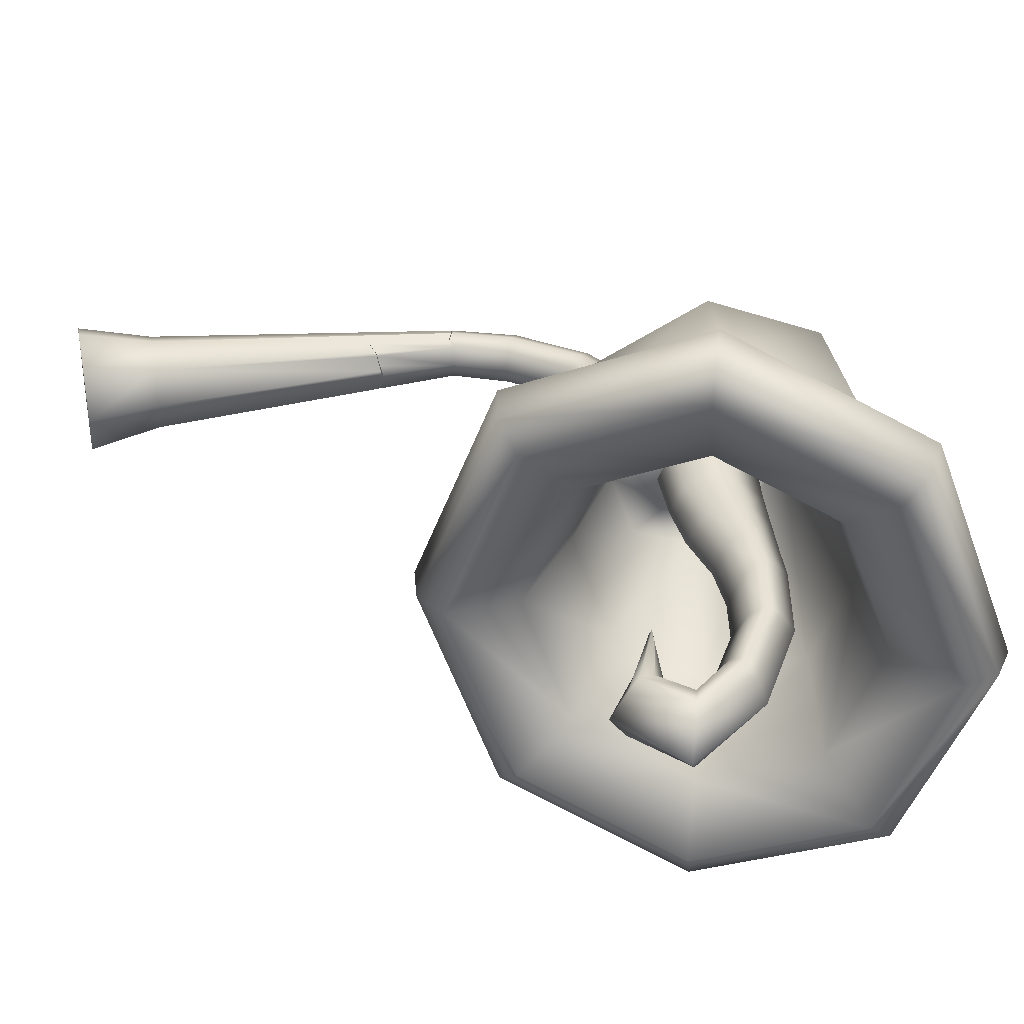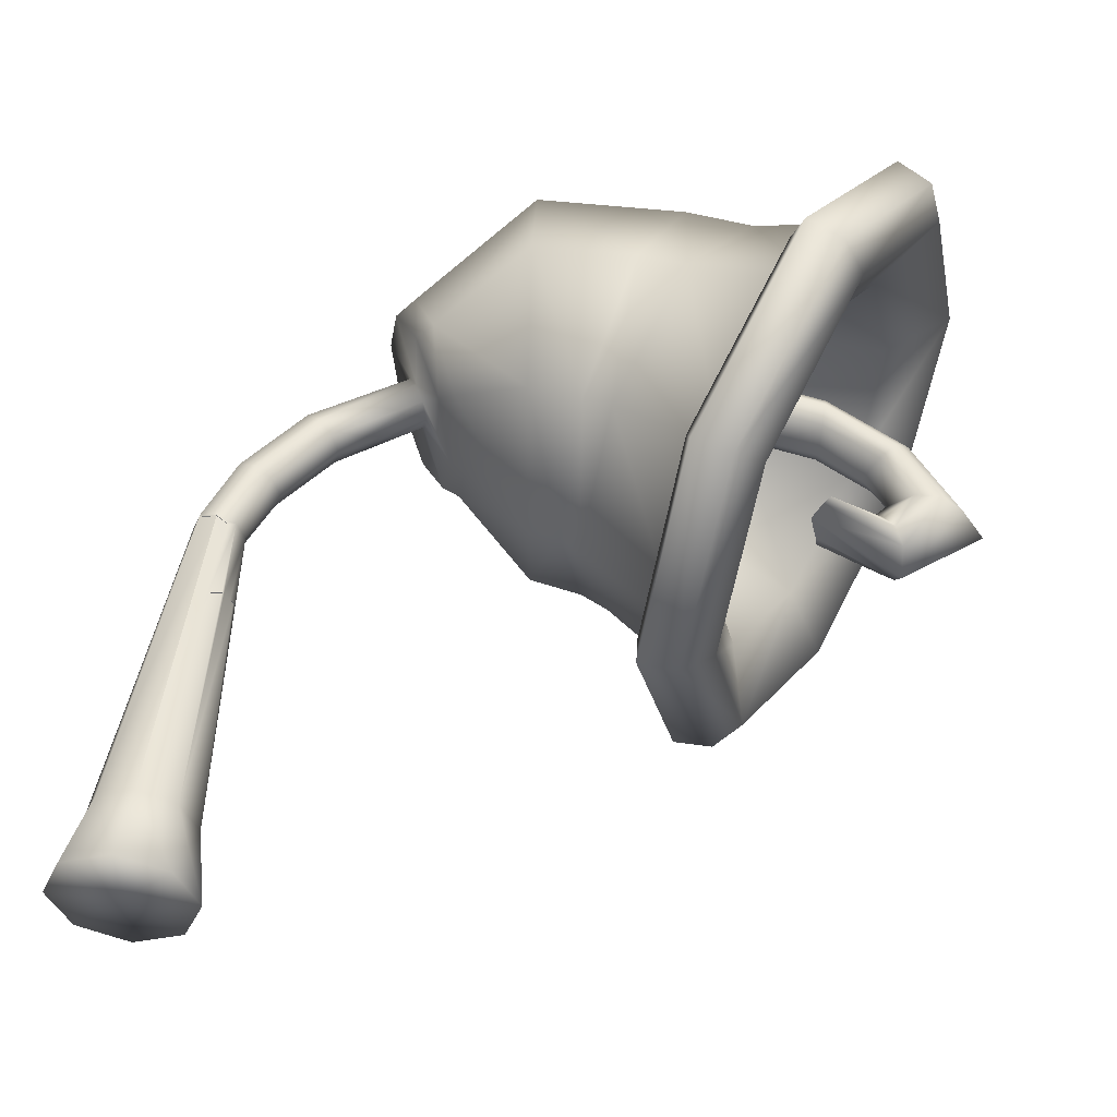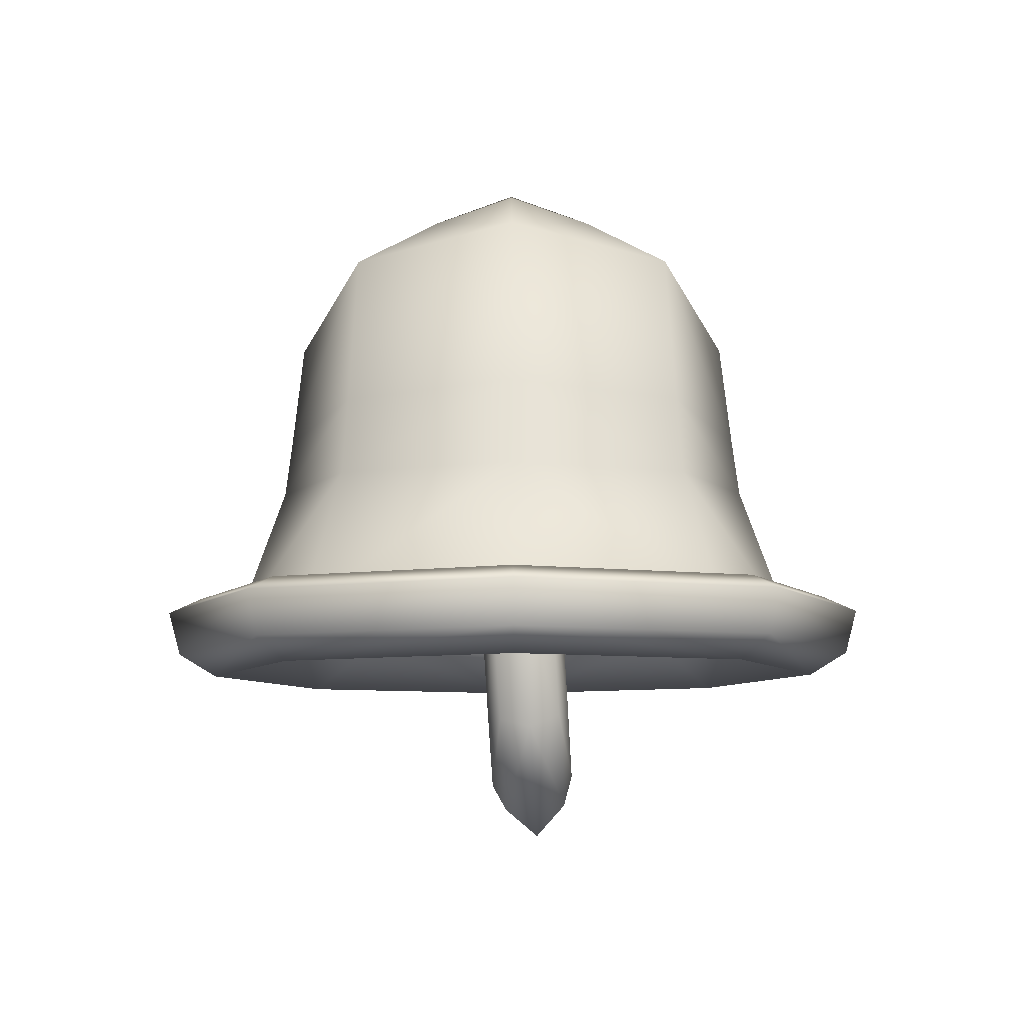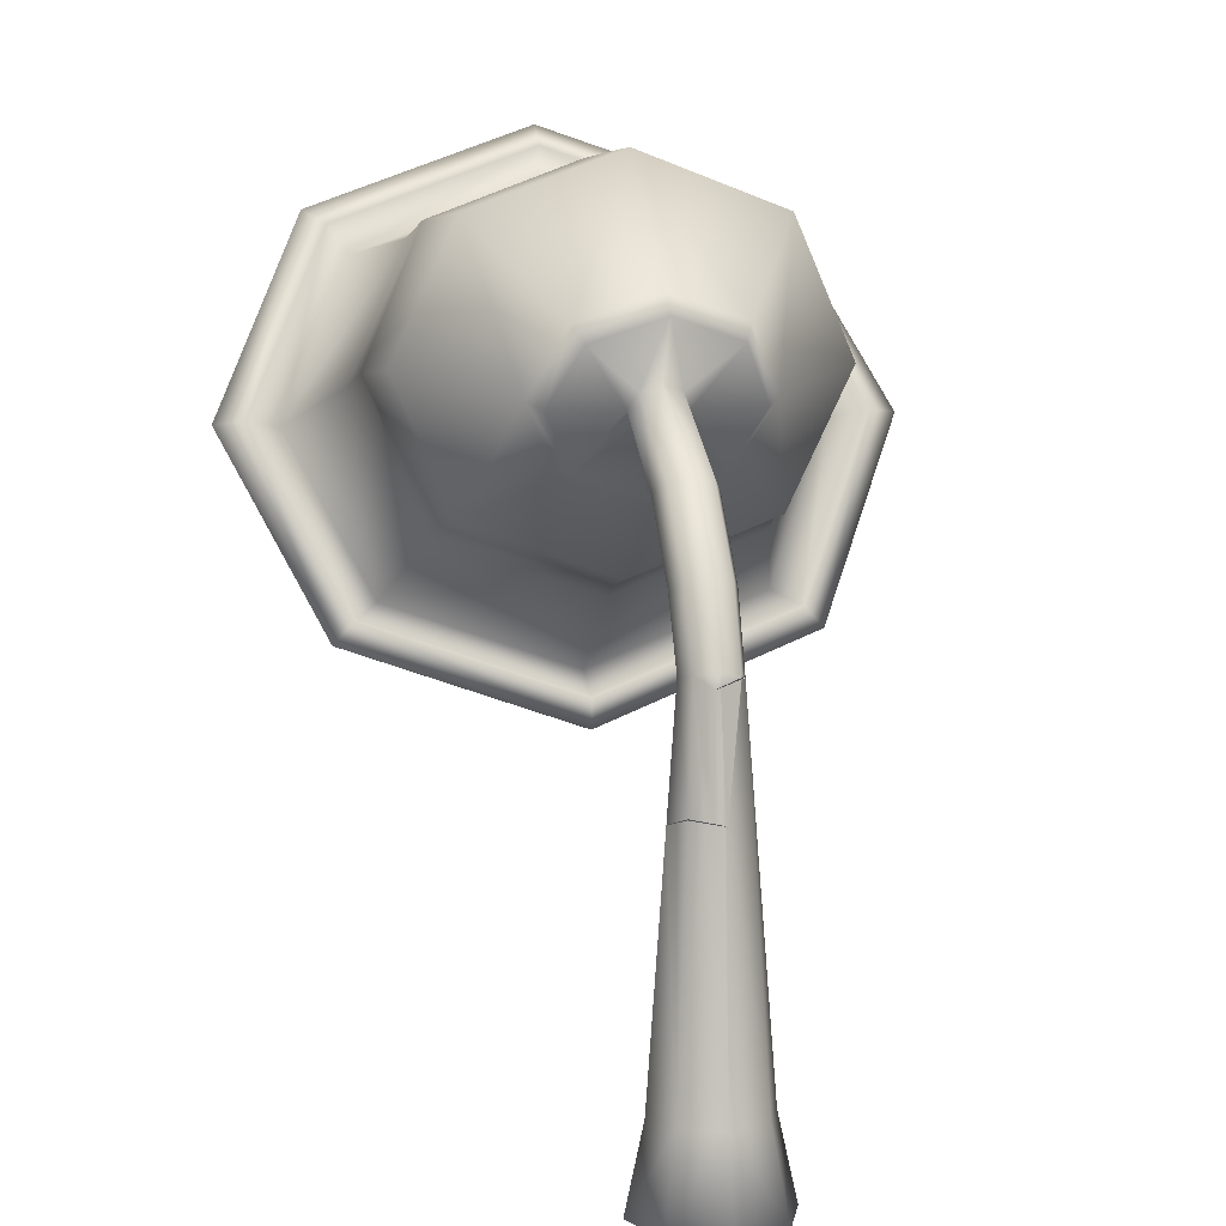
<metadata>
{"format":"obj","ext":"obj","renderer":"f3d","projection":"perspective","resolution":1024,"background":"white","views":[{"elev":34.7,"azim":78.3,"up":"+Z"},{"elev":50.2,"azim":5.9,"up":"+Z"},{"elev":57.6,"azim":89.8,"up":"+Y"},{"elev":8.5,"azim":-103.1,"up":"+Y"}]}
</metadata>
<code>
g default
v -0.09939 2.176 0
v -0.09175 2.165 -0.02102
v 0.1029 2.157 0.1159
v 0.0416 2.186 0.1409
v 0.04004 2.186 0.1402
v -0.05586 2.201 0.0999
v -0.05753 2.2 0.09608
v -0.09857 2.176 0.001897
v -0.09878 2.176 0.001403
v -0.09831 2.179 0.001785
v -0.05664 2.206 0.09685
v -0.05544 2.207 0.09959
v 0.02689 2.193 0.1343
v 0.07211 2.175 0.1282
v 0.104 2.159 0.1153
v -0.09119 2.167 -0.02203
v -0.0991 2.179 0
v -0.09852 2.179 0.001321
v 0.04058 2.191 0.1401
v 0.04168 2.19 0.1405
v 0.103 2.157 0.1158
v -0.09128 2.166 -0.02187
v -0.09425 2.229 0
v -0.05438 2.221 0.09881
v 0.04188 2.201 0.1397
v -0.187 0.4178 0.1955
v 0.007835 0.4117 0.2765
v -0.1455 1.627 0.01586
v -0.1512 1.635 0
v -0.1434 1.624 0.0216
v -0.144 1.622 0.02058
v -0.1456 1.624 0.01604
v -0.2677 0.4203 0
v -0.1514 1.633 0
v 0.03063 1.61 -0.1849
v 0.04385 1.601 -0.1797
v 0.04188 2.201 -0.1397
v 0.1545 1.729 -0.1234
v 0.1381 2.181 -0.09881
v 0.1113 1.711 -0.1427
v 0.1547 1.725 -0.1236
v 0.1121 1.71 -0.1425
v 0.2027 0.4057 -0.1955
v 0.03058 1.607 -0.1851
v 0.007835 0.4117 -0.2765
v 0.04273 1.599 -0.1803
v 0.1756 2.533 0.1453
v 0.1381 2.181 0.09881
v 0.2672 2.491 0.1027
v -0.05438 2.221 -0.09881
v 0.08402 2.575 -0.1027
v 0.1756 2.533 -0.1453
v -0.2602 0 0.2602
v 0 0 0.368
v 0.2602 0 0.2602
v 0.2027 0.4057 0.1955
v 0.368 0 0
v 0.2834 0.4031 0
v 0.2602 0 -0.2602
v 0 0 -0.368
v -0.2602 0 -0.2602
v -0.187 0.4178 -0.1955
v 0.08402 2.575 0.1027
v 0.2672 2.491 -0.1027
v 1.471 3.328 0.5674
v 1.435 3.689 0.4012
v 1.609 3.328 0.2647
v 1.604 3.499 0.192
v 1.508 2.966 0.4012
v 1.614 3.14 0.1904
v 1.514 2.818 -0.01729
v 1.606 3.062 -0.005662
v 1.498 2.967 -0.4185
v 1.594 3.143 -0.183
v 1.471 3.328 -0.5674
v 1.59 3.408 -0.1982
v 1.435 3.689 -0.4012
v 1.42 3.839 0
v 1.647 3.624 0.01197
v 2.613 3.664 0.5945
v 2.387 3.166 0.8407
v 2.161 2.669 0.5945
v 2.056 2.469 -0.01729
v 2.149 2.675 -0.6118
v 2.387 3.166 -0.8407
v 2.613 3.664 -0.5945
v 2.707 3.87 0
v 2.957 2.954 -1.041
v 2.666 2.344 -0.7531
v 2.748 2.026 1.028
v 2.677 2.338 0.7358
v 2.586 1.67 0
v 2.549 2.089 -0.01729
v 3.139 2.886 -1.454
v 2.748 2.026 -1.028
v 2.595 3.868 0.7962
v 2.291 3.202 1.126
v 2.243 3.959 0.7737
v 2.041 3.283 1.094
v 1.988 2.536 0.7962
v 1.838 2.607 0.7737
v 1.863 2.26 0
v 1.754 2.327 0
v 1.988 2.536 -0.7962
v 1.838 2.607 -0.7737
v 2.291 3.202 -1.126
v 2.041 3.283 -1.094
v 2.595 3.868 -0.7962
v 2.243 3.959 -0.7737
v 2.72 4.144 0
v 2.327 4.238 0
v 1.462 4.004 0.7454
v 1.511 3.33 1.054
v 1.56 2.657 0.7454
v 1.58 2.379 0
v 1.56 2.657 -0.7454
v 1.511 3.33 -1.054
v 1.462 4.004 -0.7454
v 1.441 4.282 0
v 0.8651 3.556 0.392
v 1.012 3.227 0.5544
v 1.159 2.898 0.392
v 1.219 2.762 0
v 1.159 2.898 -0.392
v 1.012 3.227 -0.5544
v 0.8651 3.556 -0.392
v 0.8043 3.692 0
v 0.775 3.474 0.3453
v 0.9232 3.192 0.4883
v 1.071 2.91 0.3453
v 1.133 2.793 0
v 1.071 2.91 -0.3453
v 0.9232 3.192 -0.4883
v 0.775 3.474 -0.3453
v 0.7136 3.591 0
v 0.9125 3.187 0.1376
v 0.87 3.266 0.09732
v 0.9549 3.108 0.09732
v 0.9725 3.075 0
v 0.9549 3.108 -0.09732
v 0.9125 3.187 -0.1376
v 0.87 3.266 -0.09732
v 0.8525 3.299 0
v 0.3758 2.948 0.1032
v 0.4503 2.883 0.1459
v 0.5247 2.819 0.1032
v 0.4503 2.883 -0.1459
v 0.5247 2.819 -0.1032
v 0.3758 2.948 -0.1032
v 3.044 2.649 -0.2089
v 3.456 2.432 -0.237
v 3.052 2.644 -0.256
v 3.378 2.502 -0.2773
v 3.752 2.704 -0.2441
v 3.607 2.726 -0.2823
v 3.463 3.088 -0.2173
v 3.368 3.036 -0.2604
v 3.03 3.342 -0.187
v 2.629 3.426 -0.1636
v 2.995 3.254 -0.2343
v 2.638 3.327 -0.2135
v 2.373 3.332 -0.1996
v 2.374 3.437 -0.15
v 2.105 3.311 -0.1866
v 2.105 3.44 -0.1371
v 1.861 3.278 -0.1736
v 1.858 3.434 -0.1246
v 3.427 2.5 0.1046
v 3.099 2.645 0.1262
v 3.37 2.595 0.05325
v 3.144 2.651 0.06674
v 3.659 2.726 0.09952
v 3.521 2.764 0.05059
v 3.417 3.039 0.1216
v 3.339 2.989 0.06693
v 2.684 3.332 0.1687
v 3.043 3.258 0.1478
v 2.73 3.226 0.1058
v 3.036 3.166 0.08809
v 2.453 3.224 0.1202
v 2.419 3.337 0.1826
v 2.175 3.18 0.1334
v 2.153 3.319 0.1957
v 1.925 3.128 0.1468
v 1.905 3.294 0.2086
v 3.096 2.644 -0.07143
v 3.062 2.641 0.07068
v 3.126 2.659 -0.2129
v 3.352 2.603 -0.2264
v 3.287 2.668 -0.08057
v 3.164 2.681 -0.0738
v 3.474 2.424 0.04264
v 3.481 2.335 -0.1009
v 3.01 2.658 -0.06651
v 3.503 2.773 -0.229
v 3.393 2.789 -0.08241
v 3.77 2.695 0.03555
v 3.889 2.651 -0.1124
v 3.321 2.997 -0.2127
v 3.258 2.947 -0.07056
v 3.481 3.079 0.0623
v 3.544 3.129 -0.07983
v 2.712 3.234 -0.1738
v 2.771 3.134 -0.03949
v 3.018 3.174 -0.1915
v 3.021 3.086 -0.05397
v 3.048 3.333 0.09258
v 2.646 3.417 0.116
v 3.045 3.421 -0.04499
v 2.604 3.517 -0.01913
v 2.435 3.232 -0.1595
v 2.505 3.131 -0.02578
v 2.392 3.429 0.1296
v 2.386 3.534 -0.007274
v 2.225 3.063 -0.01334
v 2.157 3.188 -0.1462
v 2.126 3.433 0.1425
v 2.142 3.557 0.004031
v 1.952 3.041 0.002556
v 1.908 3.133 -0.1328
v 1.879 3.429 0.155
v 1.925 3.58 0.01461
v 0.1018 1.688 0.1483
v 0.09469 1.684 0.1517
v 0.0936 1.686 0.1047
v 0.1613 1.715 0.1086
v 0.1552 1.712 0.1243
v 0.1958 1.732 0.02039
v 0.1842 1.732 -0.04876
v 0.204 1.736 0
v 0.1842 1.726 0.04937
v 0.1551 1.714 0.1242
v 0.1611 1.717 0.1087
v 0.09257 1.688 0.1048
v 0.09367 1.686 0.152
v 0.102 1.69 0.1481
v 0.1841 1.737 -0.04813
v 0.1842 1.731 0.04881
v 0.2036 1.743 0
v 0.178 2.172 0
v 0 0 0
v -0.368 0 0
v 0.3051 2.474 0
v 0.04608 2.593 0
v 2.957 2.954 1.041
v 3.237 3.569 0.7358
v 3.237 3.569 -0.7358
v 3.353 3.825 0
v 3.139 2.886 1.454
v 3.531 3.746 1.028
v 3.531 3.746 -1.028
v 3.693 4.102 0
v 3.038 2.923 1.63
v 3.477 3.888 1.153
v 2.599 1.959 1.153
v 2.417 1.559 0
v 2.599 1.959 -1.153
v 3.038 2.923 -1.63
v 3.477 3.888 -1.153
v 3.659 4.288 0
v 2.845 2.995 1.686
v 3.299 3.993 1.192
v 2.391 1.998 1.192
v 2.203 1.585 0
v 2.391 1.998 -1.192
v 2.845 2.995 -1.686
v 3.299 3.993 -1.192
v 3.487 4.406 0
v 2.781 3.019 1.532
v 3.193 3.926 1.083
v 2.368 2.113 1.083
v 2.197 1.737 0
v 2.368 2.113 -1.083
v 2.781 3.019 -1.532
v 3.193 3.926 -1.083
v 3.364 4.302 0
v 2.898 2.976 1.355
v 3.263 3.778 0.9582
v 2.533 2.174 0.9582
v 2.382 1.842 0
v 2.533 2.174 -0.9582
v 2.898 2.976 -1.355
v 3.263 3.778 -0.9582
v 3.414 4.11 0
v 0.5556 2.792 0
v 0.345 2.975 0
v -0.09633 1.651 -0.1294
v -0.123 1.642 -0.06704
v -0.03161 1.628 -0.1577
v -0.1389 1.64 -0.02871
v -0.1224 1.647 -0.06729
v -0.03108 1.632 -0.1575
v -0.09592 1.656 -0.1291
v -0.1425 1.622 0.01954
v -0.1415 1.623 0.02029
g polySurface7
f 3 4 2
f 4 5 2
f 2 5 1
f 1 5 9
f 9 5 8
f 5 6 8
f 6 7 8
f 15 16 14
f 14 16 13
f 16 17 13
f 17 18 13
f 18 10 13
f 10 11 13
f 11 12 13
f 13 19 14
f 14 19 20
f 22 16 21
f 21 16 15
f 21 3 22
f 3 2 22
f 10 18 23
f 18 17 23
f 12 11 24
f 19 13 25
f 25 13 24
f 13 12 24
f 20 19 25
f 10 23 11
f 11 23 24
f 6 5 26
f 4 27 5
f 5 27 26
f 9 28 1
f 1 28 29
f 8 30 9
f 9 30 28
f 8 7 30
f 7 6 30
f 6 26 30
f 30 26 31
f 34 32 33
f 32 31 33
f 33 31 26
f 44 45 46
f 38 39 40
f 41 42 43
f 43 42 45
f 39 37 40
f 37 35 40
f 35 36 40
f 40 36 42
f 42 36 45
f 36 46 45
f 25 47 48
f 48 47 49
f 50 37 51
f 51 37 52
f 53 26 54
f 54 26 27
f 54 27 55
f 55 27 56
f 55 56 57
f 57 56 58
f 59 57 43
f 43 57 58
f 60 59 45
f 45 59 43
f 61 60 62
f 62 60 45
f 24 63 25
f 25 63 47
f 37 39 52
f 52 39 64
f 65 66 67
f 67 66 68
f 65 67 69
f 69 67 70
f 69 70 71
f 71 70 72
f 73 71 74
f 74 71 72
f 73 74 75
f 75 74 76
f 76 79 77
f 77 79 78
f 66 78 68
f 68 78 79
f 80 66 81
f 81 66 65
f 81 65 82
f 82 65 69
f 82 69 83
f 83 69 71
f 84 83 73
f 73 83 71
f 85 84 75
f 75 84 73
f 86 85 77
f 77 85 75
f 87 86 78
f 78 86 77
f 87 78 80
f 80 78 66
f 88 89 85
f 85 89 84
f 90 91 92
f 92 91 93
f 94 95 88
f 88 95 89
f 96 97 98
f 98 97 99
f 97 100 99
f 99 100 101
f 100 102 101
f 101 102 103
f 104 105 102
f 102 105 103
f 106 107 104
f 104 107 105
f 108 109 106
f 106 109 107
f 110 111 108
f 108 111 109
f 110 96 111
f 111 96 98
f 98 99 112
f 112 99 113
f 99 101 113
f 113 101 114
f 101 103 114
f 114 103 115
f 105 116 103
f 103 116 115
f 107 117 105
f 105 117 116
f 109 118 107
f 107 118 117
f 111 119 109
f 109 119 118
f 111 98 119
f 119 98 112
f 113 121 112
f 112 121 120
f 113 114 121
f 121 114 122
f 114 115 122
f 122 115 123
f 116 124 115
f 115 124 123
f 117 125 116
f 116 125 124
f 126 125 118
f 118 125 117
f 127 126 119
f 119 126 118
f 112 120 119
f 119 120 127
f 121 129 120
f 120 129 128
f 122 130 121
f 121 130 129
f 122 123 130
f 130 123 131
f 124 132 123
f 123 132 131
f 133 132 125
f 125 132 124
f 134 133 126
f 126 133 125
f 135 134 127
f 127 134 126
f 120 128 127
f 127 128 135
f 137 128 136
f 136 128 129
f 138 136 130
f 130 136 129
f 139 138 131
f 131 138 130
f 139 131 140
f 140 131 132
f 140 132 141
f 141 132 133
f 133 134 141
f 141 134 142
f 134 135 142
f 142 135 143
f 143 135 137
f 137 135 128
f 136 145 137
f 137 145 144
f 138 146 136
f 136 146 145
f 147 148 141
f 141 148 140
f 149 147 142
f 142 147 141
f 151 153 150
f 150 153 152
f 154 155 151
f 151 155 153
f 154 156 155
f 155 156 157
f 159 161 158
f 158 161 160
f 161 159 162
f 162 159 163
f 164 162 165
f 165 162 163
f 166 164 167
f 167 164 165
f 168 169 170
f 170 169 171
f 172 168 173
f 173 168 170
f 172 173 174
f 174 173 175
f 176 177 178
f 178 177 179
f 178 180 176
f 176 180 181
f 180 182 181
f 181 182 183
f 185 183 184
f 184 183 182
f 67 185 70
f 70 185 184
f 186 171 187
f 187 171 169
f 152 188 150
f 150 188 186
f 189 190 188
f 188 190 191
f 170 171 190
f 190 171 191
f 192 187 168
f 168 187 169
f 193 194 192
f 192 194 187
f 193 151 194
f 194 151 150
f 153 189 152
f 152 189 188
f 195 196 189
f 189 196 190
f 173 170 196
f 196 170 190
f 168 172 192
f 192 172 197
f 192 197 193
f 193 197 198
f 198 154 193
f 193 154 151
f 195 189 155
f 155 189 153
f 195 199 196
f 196 199 200
f 173 196 175
f 175 196 200
f 197 172 201
f 201 172 174
f 198 197 202
f 202 197 201
f 198 202 154
f 154 202 156
f 155 157 195
f 195 157 199
f 203 204 205
f 205 204 206
f 178 179 204
f 204 179 206
f 177 176 207
f 207 176 208
f 207 208 209
f 209 208 210
f 210 159 209
f 209 159 158
f 161 203 160
f 160 203 205
f 211 212 203
f 203 212 204
f 180 178 212
f 212 178 204
f 213 208 181
f 181 208 176
f 214 210 213
f 213 210 208
f 159 210 163
f 163 210 214
f 203 161 211
f 211 161 162
f 212 211 215
f 215 211 216
f 182 180 215
f 215 180 212
f 217 213 183
f 183 213 181
f 217 218 213
f 213 218 214
f 165 163 218
f 218 163 214
f 211 162 216
f 216 162 164
f 215 216 219
f 219 216 220
f 215 219 182
f 182 219 184
f 221 217 185
f 185 217 183
f 221 222 217
f 217 222 218
f 167 165 222
f 222 165 218
f 216 164 220
f 220 164 166
f 219 220 72
f 72 220 74
f 219 72 184
f 184 72 70
f 68 221 67
f 67 221 185
f 222 221 79
f 79 221 68
f 76 167 79
f 79 167 222
f 76 74 166
f 166 74 220
f 224 225 223
f 226 227 225
f 223 225 227
f 42 41 225
f 41 229 225
f 225 229 228
f 228 229 230
f 228 231 225
f 226 225 231
f 235 236 234
f 233 234 232
f 232 234 236
f 40 234 38
f 38 234 237
f 237 234 239
f 239 234 238
f 234 233 238
f 42 234 40
f 42 225 234
f 237 239 240
f 38 237 39
f 39 237 240
f 232 236 48
f 227 226 56
f 226 231 56
f 239 238 240
f 229 41 43
f 230 229 58
f 58 229 43
f 238 233 240
f 232 48 233
f 233 48 240
f 231 228 56
f 230 58 228
f 228 58 56
f 223 27 224
f 4 3 27
f 236 235 48
f 20 25 14
f 25 48 14
f 14 48 15
f 48 235 15
f 15 235 21
f 21 235 3
f 3 235 27
f 235 224 27
f 227 56 223
f 223 56 27
f 54 241 53
f 53 241 242
f 60 61 241
f 241 61 242
f 60 241 59
f 59 241 57
f 54 55 241
f 241 55 57
f 243 64 240
f 240 64 39
f 63 24 244
f 244 24 23
f 62 33 61
f 61 33 242
f 26 53 33
f 33 53 242
f 243 240 49
f 49 240 48
f 23 50 244
f 244 50 51
f 77 75 76
f 246 80 245
f 245 80 81
f 245 81 91
f 91 81 82
f 91 82 93
f 93 82 83
f 89 93 84
f 84 93 83
f 247 88 86
f 86 88 85
f 248 247 87
f 87 247 86
f 248 87 246
f 246 87 80
f 249 250 245
f 245 250 246
f 249 245 90
f 90 245 91
f 95 92 89
f 89 92 93
f 94 88 251
f 251 88 247
f 251 247 252
f 252 247 248
f 250 252 246
f 246 252 248
f 253 254 249
f 249 254 250
f 253 249 255
f 255 249 90
f 255 90 256
f 256 90 92
f 257 256 95
f 95 256 92
f 258 257 94
f 94 257 95
f 258 94 259
f 259 94 251
f 259 251 260
f 260 251 252
f 254 260 250
f 250 260 252
f 261 262 253
f 253 262 254
f 263 261 255
f 255 261 253
f 264 263 256
f 256 263 255
f 264 256 265
f 265 256 257
f 265 257 266
f 266 257 258
f 266 258 267
f 267 258 259
f 267 259 268
f 268 259 260
f 262 268 254
f 254 268 260
f 270 262 269
f 269 262 261
f 271 269 263
f 263 269 261
f 272 271 264
f 264 271 263
f 272 264 273
f 273 264 265
f 273 265 274
f 274 265 266
f 275 274 267
f 267 274 266
f 276 275 268
f 268 275 267
f 276 268 270
f 270 268 262
f 278 270 277
f 277 270 269
f 279 277 271
f 271 277 269
f 280 279 272
f 272 279 271
f 280 272 281
f 281 272 273
f 281 273 282
f 282 273 274
f 283 282 275
f 275 282 274
f 284 283 276
f 276 283 275
f 284 276 278
f 278 276 270
f 97 96 277
f 277 96 278
f 100 97 279
f 279 97 277
f 102 100 280
f 280 100 279
f 102 280 104
f 104 280 281
f 104 281 106
f 106 281 282
f 106 282 108
f 108 282 283
f 108 283 110
f 110 283 284
f 96 110 278
f 278 110 284
f 146 138 285
f 285 138 139
f 148 285 140
f 140 285 139
f 286 149 143
f 143 149 142
f 286 143 144
f 144 143 137
f 63 144 47
f 47 144 145
f 47 145 49
f 49 145 146
f 49 146 243
f 243 146 285
f 64 243 148
f 148 243 285
f 52 64 147
f 147 64 148
f 51 52 149
f 149 52 147
f 244 51 286
f 286 51 149
f 244 286 63
f 63 286 144
f 156 158 157
f 157 158 160
f 76 166 167
f 175 179 174
f 174 179 177
f 191 186 188
f 171 186 191
f 194 186 187
f 150 186 194
f 200 199 206
f 206 199 205
f 175 200 179
f 179 200 206
f 201 174 207
f 207 174 177
f 209 202 207
f 207 202 201
f 158 156 209
f 209 156 202
f 199 157 205
f 205 157 160
f 287 288 62
f 62 288 33
f 288 34 33
f 289 62 44
f 44 62 45
f 289 287 62
f 291 50 290
f 1 29 2
f 29 290 2
f 17 16 23
f 23 16 50
f 290 50 2
f 2 50 22
f 22 50 16
f 292 35 37
f 291 293 50
f 292 37 293
f 293 37 50
f 36 294 46
f 36 295 294
f 295 290 28
f 28 290 29
f 295 36 290
f 290 36 291
f 36 35 291
f 35 292 291
f 293 291 292
f 46 294 44
f 44 294 289
f 294 32 289
f 32 34 289
f 34 288 289
f 288 287 289

</code>
